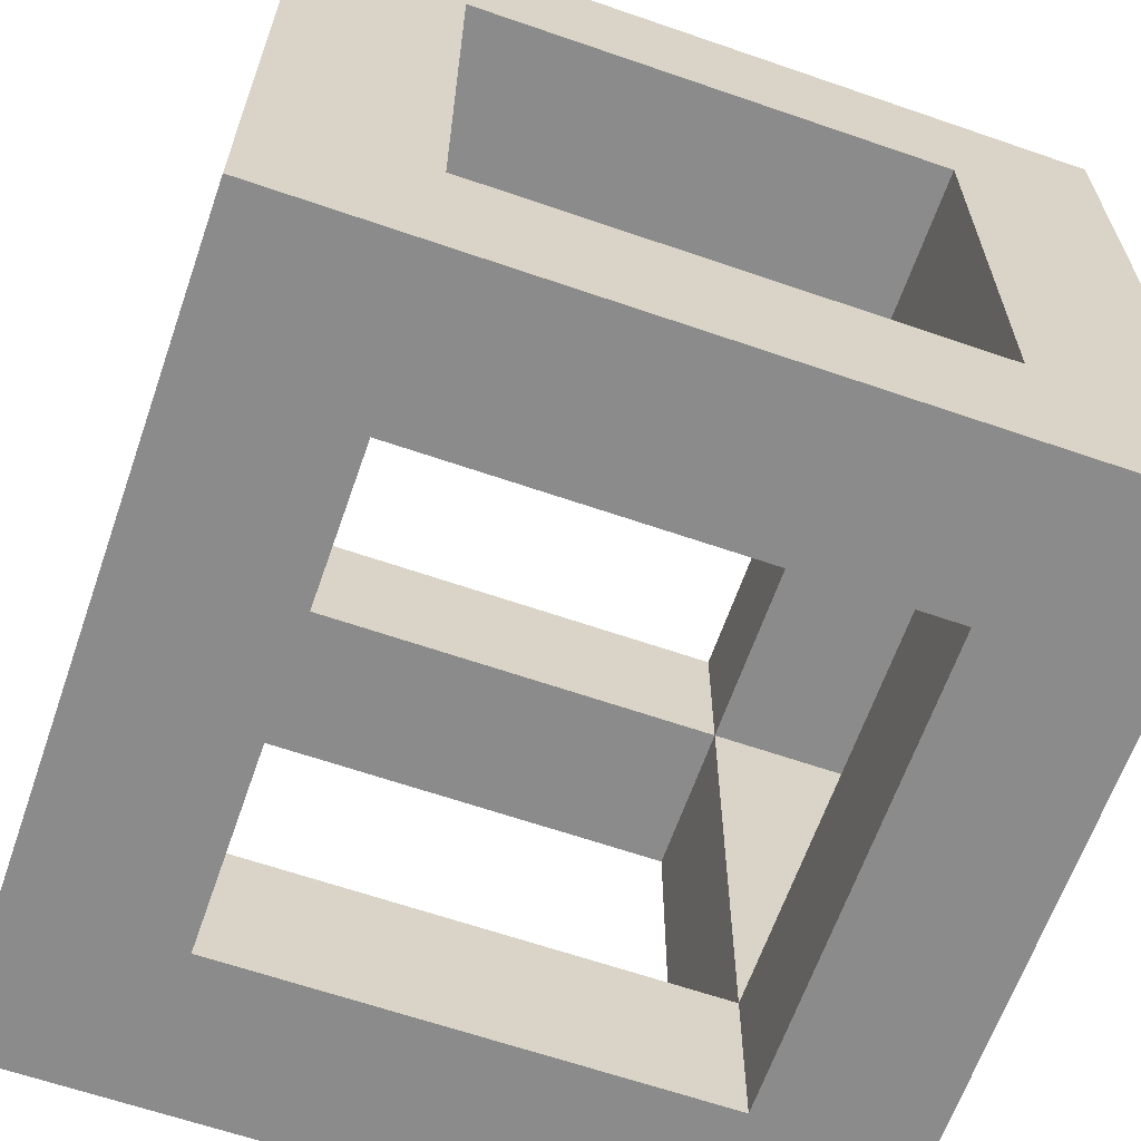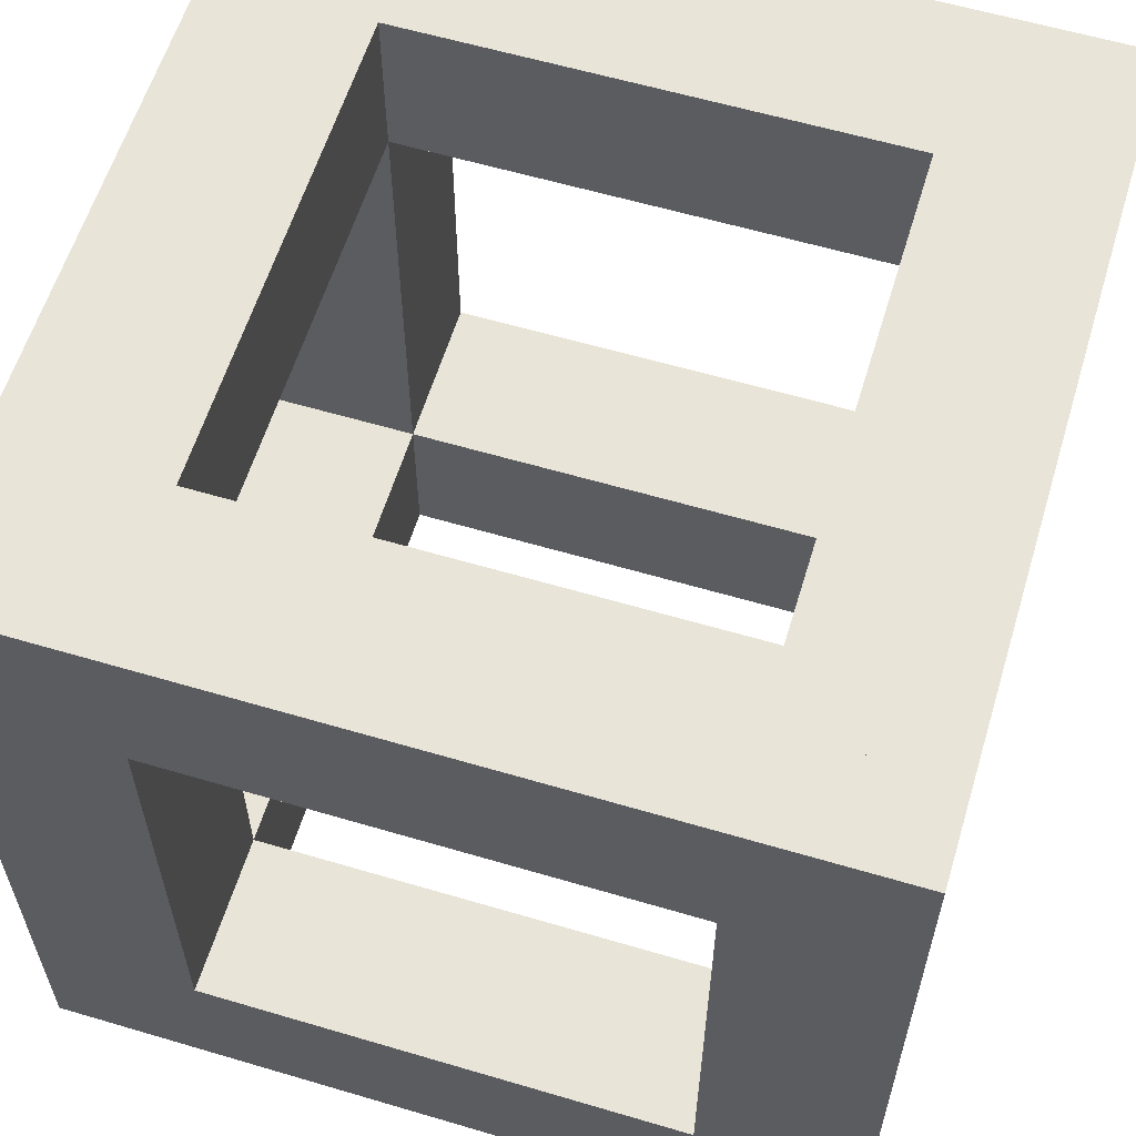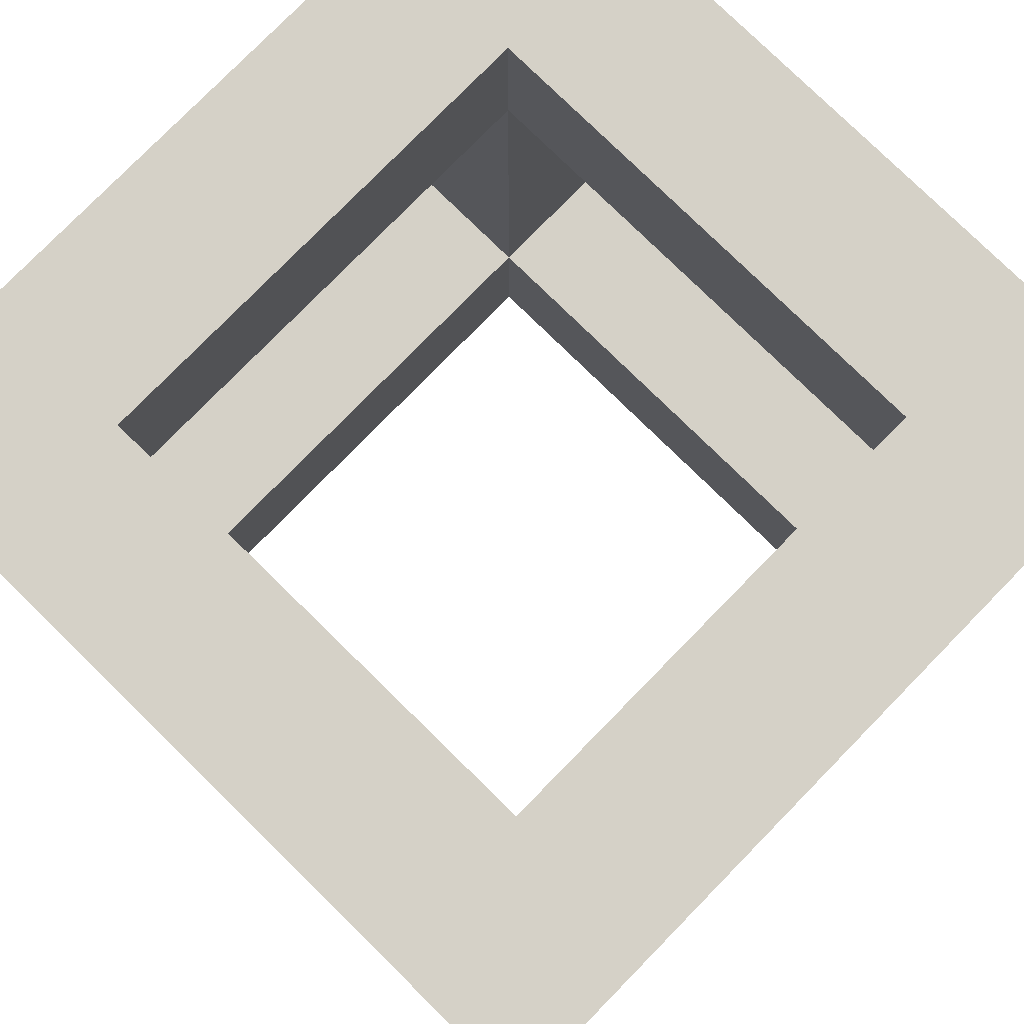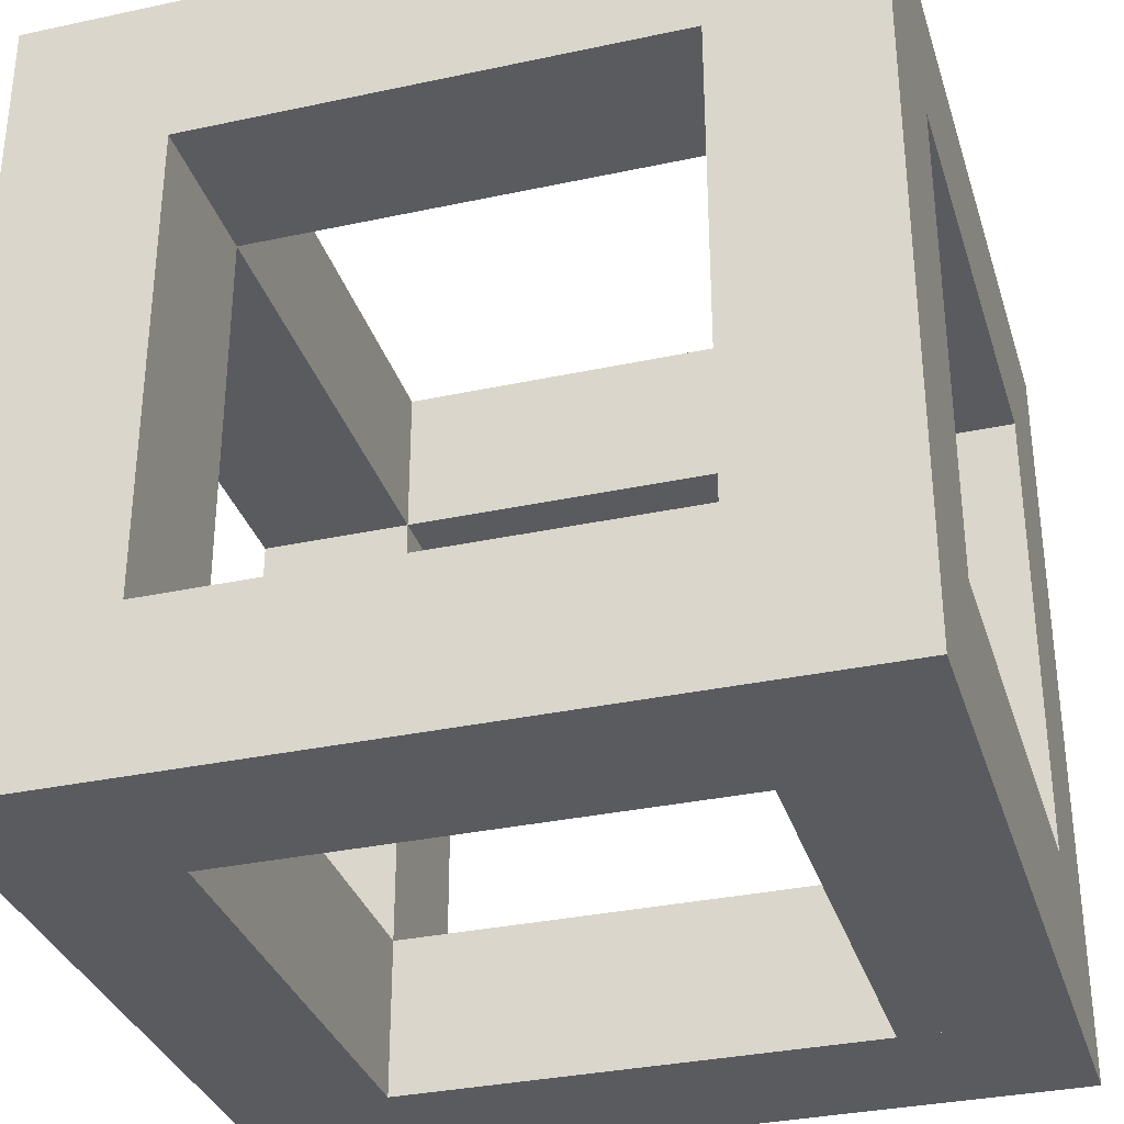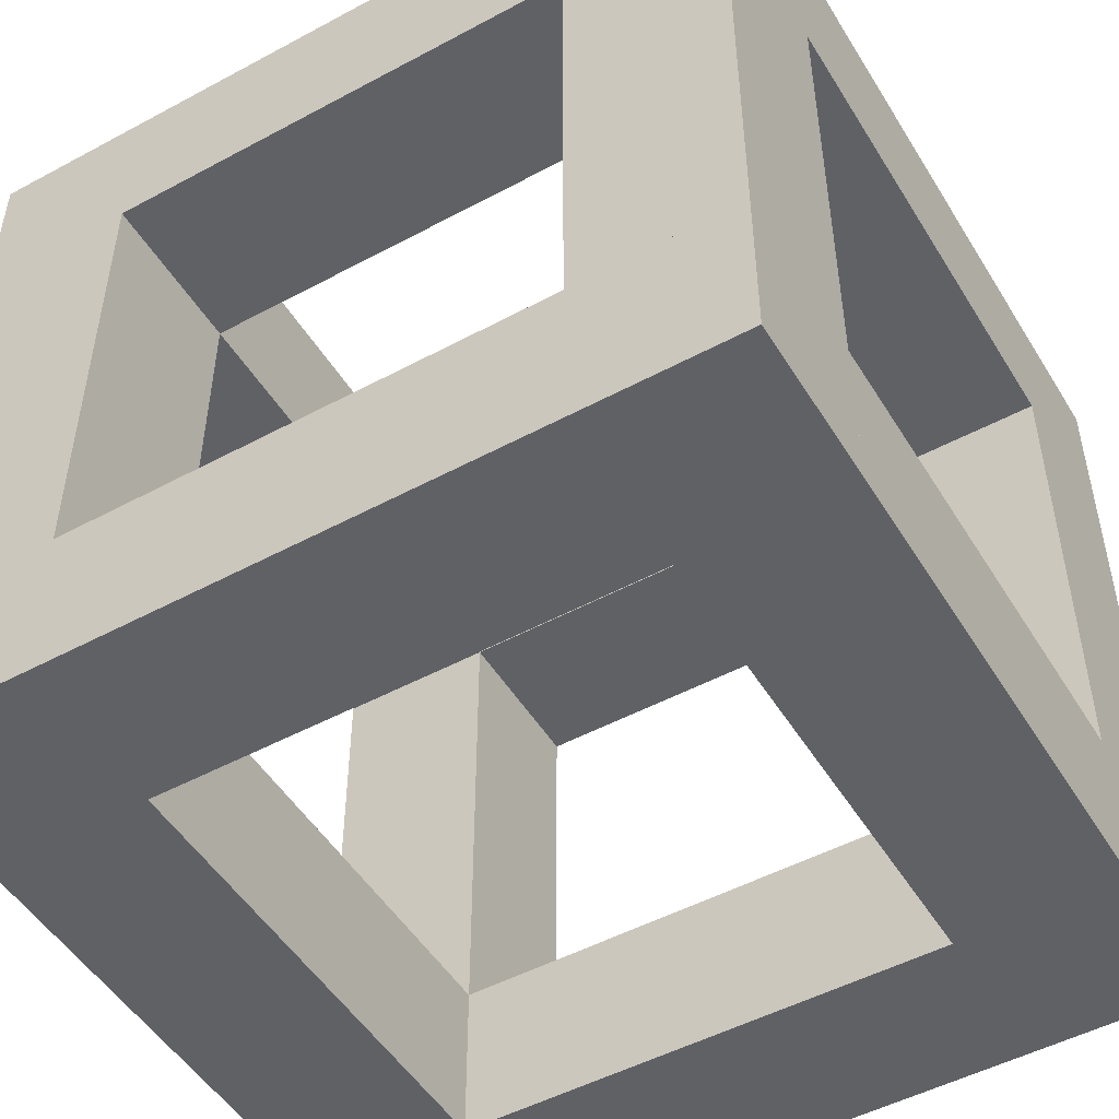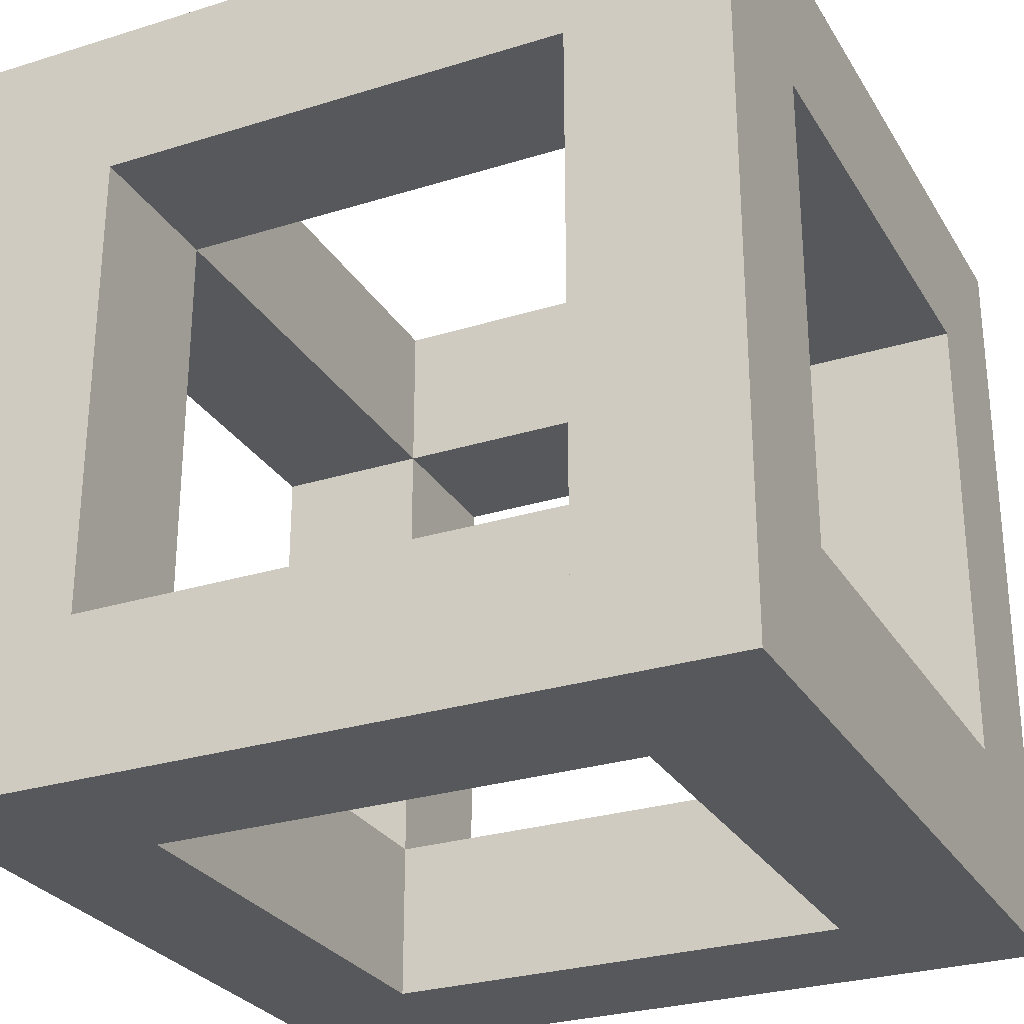
<metadata>
{"format":"obj","ext":"obj","renderer":"f3d","projection":"perspective","resolution":1024,"background":"white","views":[{"elev":-63.9,"azim":70.8,"up":"+Y"},{"elev":59.8,"azim":-163.1,"up":"+Z"},{"elev":78.7,"azim":44.4,"up":"+Y"},{"elev":-33.0,"azim":16.5,"up":"+Z"},{"elev":-50.1,"azim":-59.4,"up":"+Z"},{"elev":-28.0,"azim":-64.7,"up":"+Y"}]}
</metadata>
<code>
v 0.3 0 0.5
v 0.3 0 0.3
v -0.3 0 0.5
v -0.3 0 0.3
v -0.3 0.2 0.3
v -0.3 0.2 0.5
v 0.3 0.2 0.3
v 0.3 0.2 0.5
f 3 2 1
f 2 3 4
f 3 5 4
f 5 3 6
f 5 2 4
f 2 5 7
f 8 3 1
f 3 8 6
f 8 2 7
f 2 8 1
f 5 8 7
f 8 5 6
v -0.3 0 -0.3
v -0.5 0 0.3
v -0.5 0 -0.3
v -0.5 0.2 -0.3
v -0.5 0.2 0.3
v -0.3 0.2 -0.3
v -0.3 0.2 0.3
f 10 9 4
f 9 10 11
f 10 12 11
f 12 10 13
f 12 9 11
f 9 12 14
f 15 10 4
f 10 15 13
f 15 9 14
f 9 15 4
f 12 15 14
f 15 12 13
v 0.3 0 -0.3
v 0.3 0 -0.5
v -0.3 0 -0.3
v -0.3 0 -0.5
v -0.3 0.2 -0.5
v -0.3 0.2 -0.3
v 0.3 0.2 -0.5
v 0.3 0.2 -0.3
f 18 17 16
f 17 18 19
f 18 20 19
f 20 18 21
f 20 17 19
f 17 20 22
f 23 18 16
f 18 23 21
f 23 17 22
f 17 23 16
f 20 23 22
f 23 20 21
v 0.5 0 0.3
v 0.5 0 -0.3
v 0.3 0 -0.3
v 0.3 0.2 -0.3
v 0.5 0.2 -0.3
v 0.5 0.2 0.3
f 2 25 24
f 25 2 26
f 2 27 26
f 27 2 7
f 27 25 26
f 25 27 28
f 29 2 24
f 2 29 7
f 29 25 28
f 25 29 24
f 27 29 28
f 29 27 7
v -0.3 0 0.5
v -0.3 0 0.3
v -0.5 0 0.5
v -0.5 0 0.3
v -0.5 1 0.3
v -0.5 1 0.5
v -0.3 1 0.3
v -0.3 1 0.5
f 32 31 30
f 31 32 33
f 32 34 33
f 34 32 35
f 34 31 33
f 31 34 36
f 37 32 30
f 32 37 35
f 37 31 36
f 31 37 30
f 34 37 36
f 37 34 35
v 0.5 0 0.5
v 0.3 1 0.3
v 0.3 1 0.5
v 0.5 1 0.3
v 0.5 1 0.5
f 1 24 38
f 24 1 2
f 1 39 2
f 39 1 40
f 39 24 2
f 24 39 41
f 42 1 38
f 1 42 40
f 42 24 41
f 24 42 38
f 39 42 41
f 42 39 40
v -0.3 0 -0.3
v -0.3 0 -0.5
v -0.5 0 -0.3
v -0.5 0 -0.5
v -0.5 1 -0.5
v -0.5 1 -0.3
v -0.3 1 -0.5
v -0.3 1 -0.3
f 45 44 43
f 44 45 46
f 45 47 46
f 47 45 48
f 47 44 46
f 44 47 49
f 50 45 43
f 45 50 48
f 50 44 49
f 44 50 43
f 47 50 49
f 50 47 48
v 0.5 0.8 0.3
v 0.5 0.8 -0.3
v 0.3 0.8 0.3
v 0.3 0.8 -0.3
v 0.3 1 -0.3
v 0.3 1 0.3
v 0.5 1 -0.3
v 0.5 1 0.3
f 53 52 51
f 52 53 54
f 53 55 54
f 55 53 56
f 55 52 54
f 52 55 57
f 58 53 51
f 53 58 56
f 58 52 57
f 52 58 51
f 55 58 57
f 58 55 56
v 0.4 0.8 0.5
v 0.4 0.8 0.3
v -0.4 0.8 0.5
v -0.4 0.8 0.3
v -0.4 1 0.3
v -0.4 1 0.5
v 0.4 1 0.3
v 0.4 1 0.5
f 61 60 59
f 60 61 62
f 61 63 62
f 63 61 64
f 63 60 62
f 60 63 65
f 66 61 59
f 61 66 64
f 66 60 65
f 60 66 59
f 63 66 65
f 66 63 64
v 0.5 0 -0.3
v 0.5 0 -0.5
v 0.3 0 -0.3
v 0.3 0 -0.5
v 0.3 1 -0.5
v 0.3 1 -0.3
v 0.5 1 -0.5
v 0.5 1 -0.3
f 69 68 67
f 68 69 70
f 69 71 70
f 71 69 72
f 71 68 70
f 68 71 73
f 74 69 67
f 69 74 72
f 74 68 73
f 68 74 67
f 71 74 73
f 74 71 72
v 0.4 0.8 -0.3
v 0.4 0.8 -0.5
v -0.4 0.8 -0.3
v -0.4 0.8 -0.5
v -0.4 1 -0.5
v -0.4 1 -0.3
v 0.4 1 -0.5
v 0.4 1 -0.3
f 77 76 75
f 76 77 78
f 77 79 78
f 79 77 80
f 79 76 78
f 76 79 81
f 82 77 75
f 77 82 80
f 82 76 81
f 76 82 75
f 79 82 81
f 82 79 80
v -0.3 0.8 0.3
v -0.3 0.8 -0.3
v -0.5 0.8 0.3
v -0.5 0.8 -0.3
v -0.5 1 -0.3
v -0.5 1 0.3
v -0.3 1 -0.3
v -0.3 1 0.3
f 85 84 83
f 84 85 86
f 85 87 86
f 87 85 88
f 87 84 86
f 84 87 89
f 90 85 83
f 85 90 88
f 90 84 89
f 84 90 83
f 87 90 89
f 90 87 88

</code>
